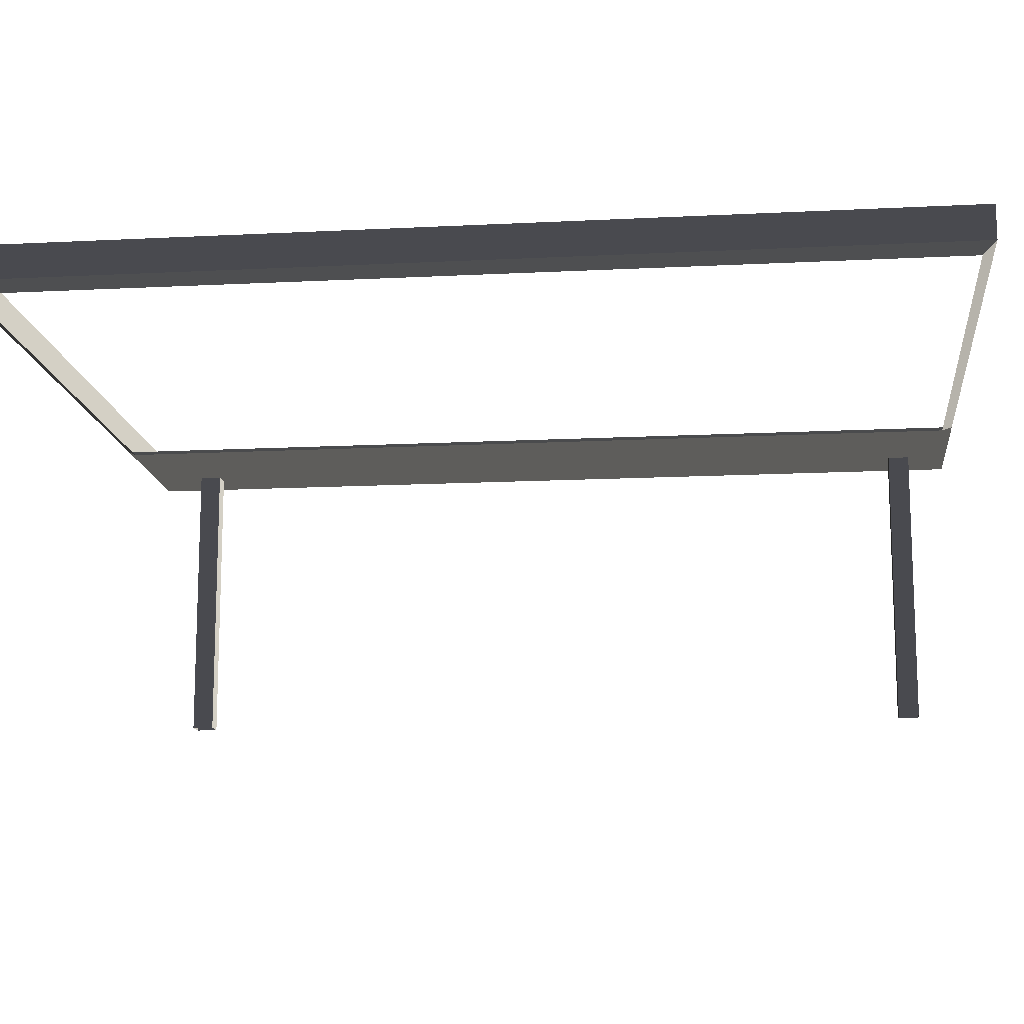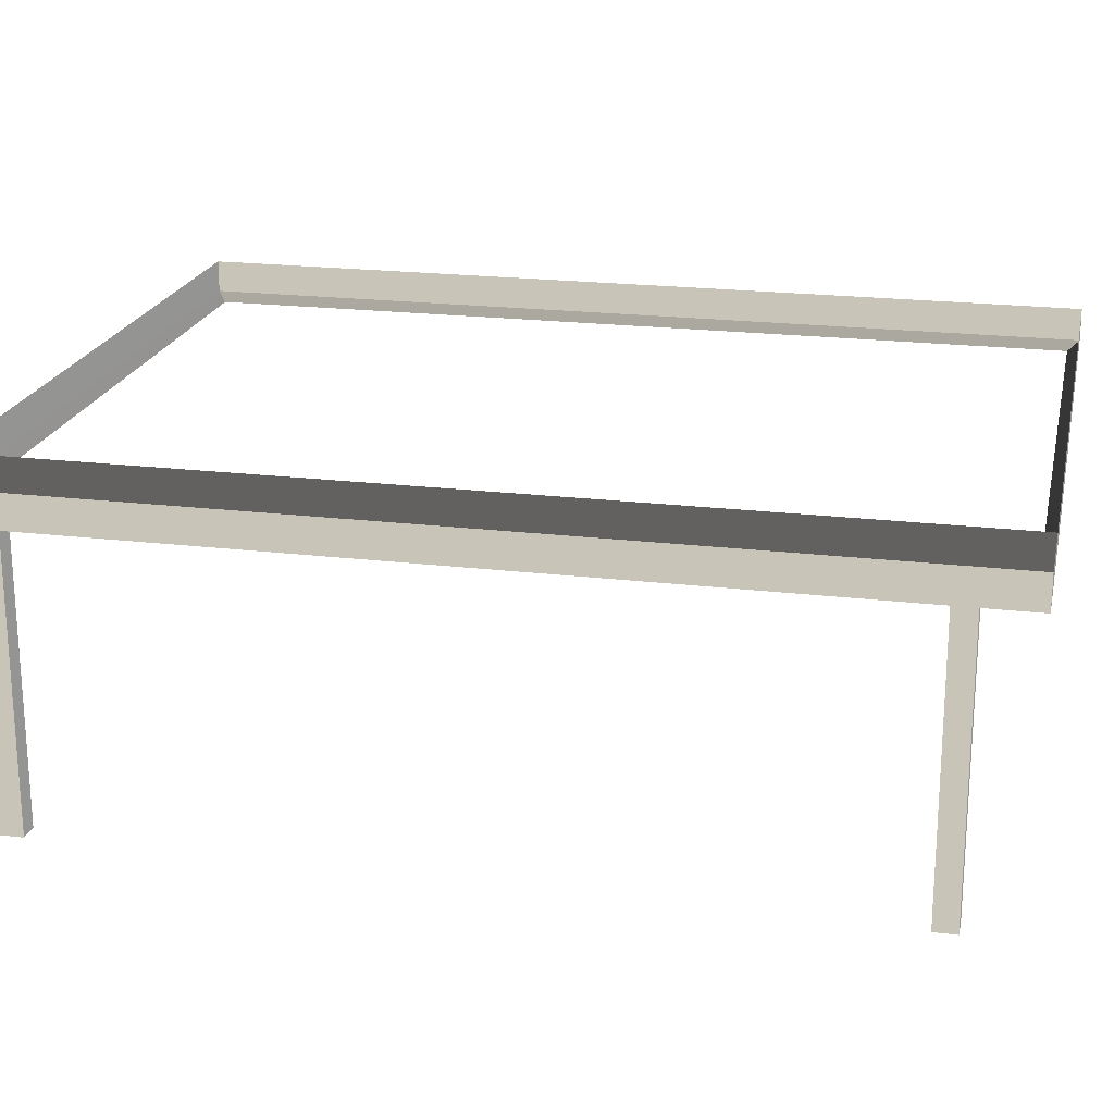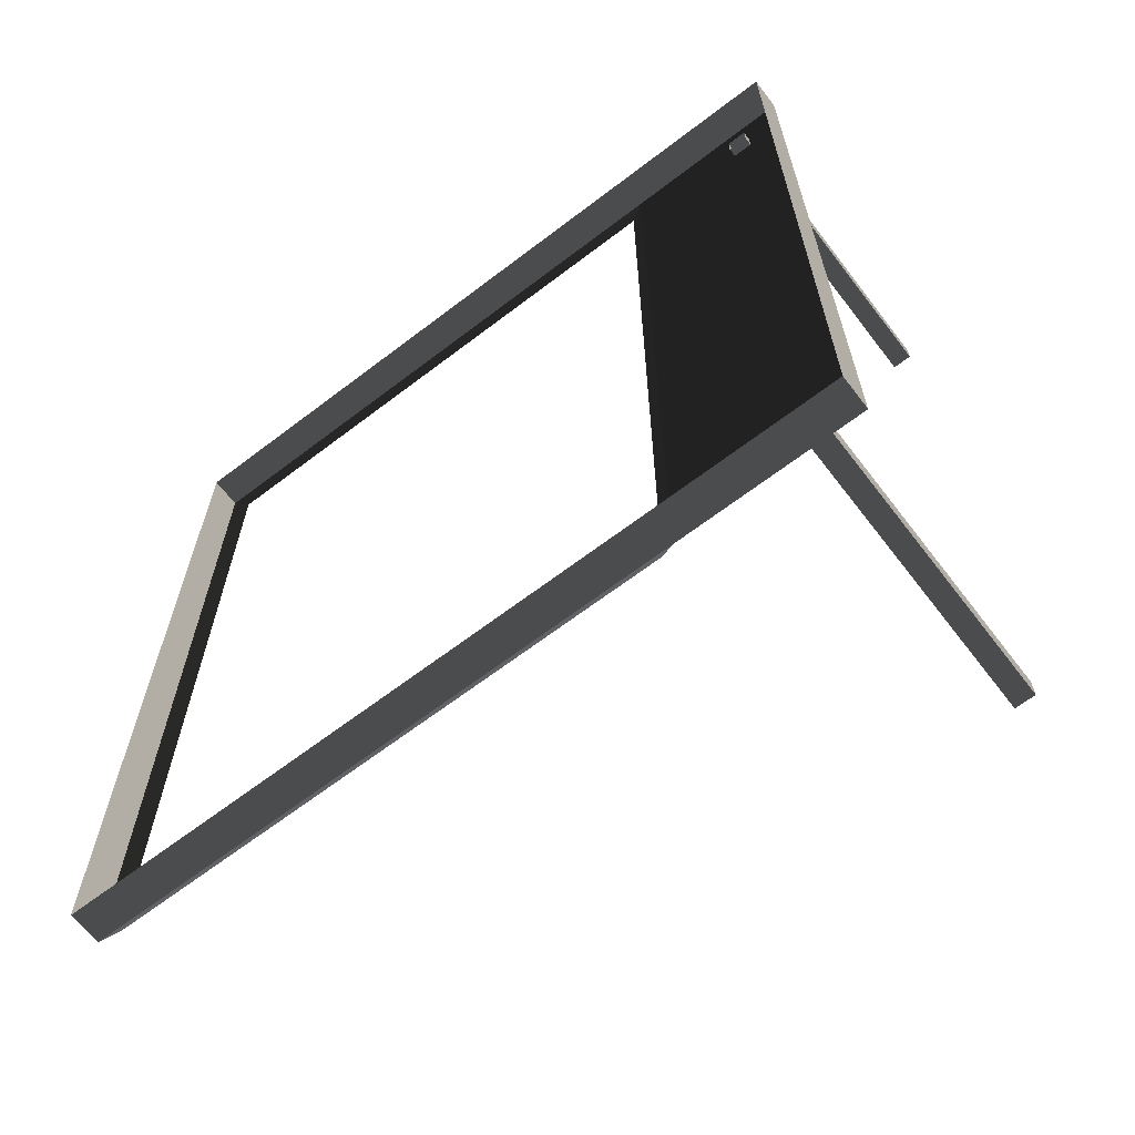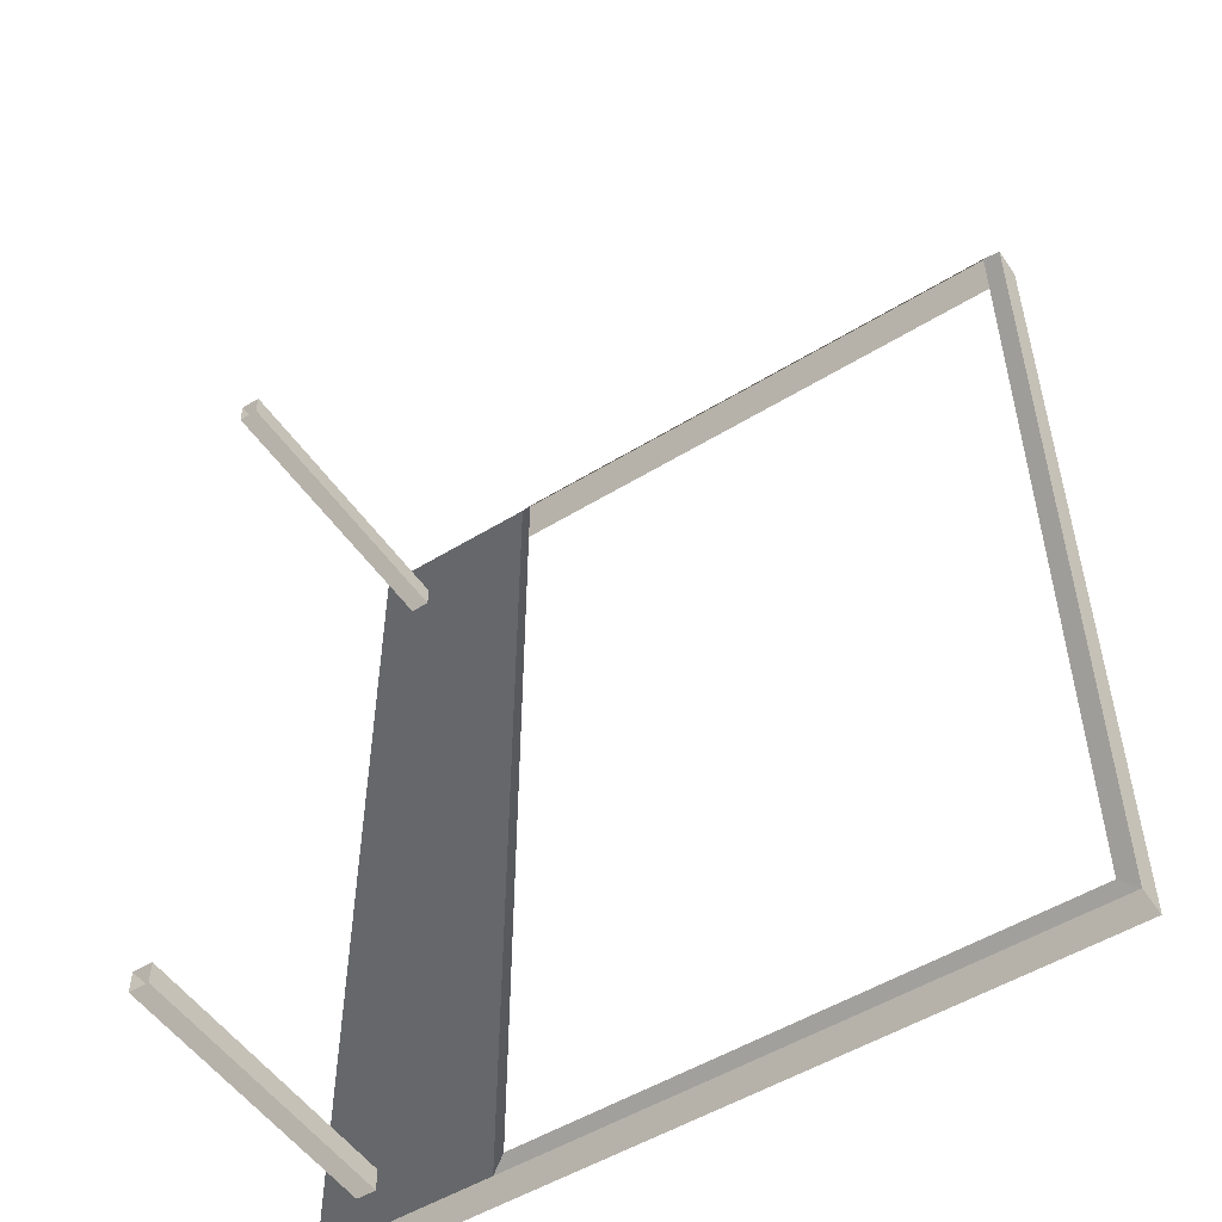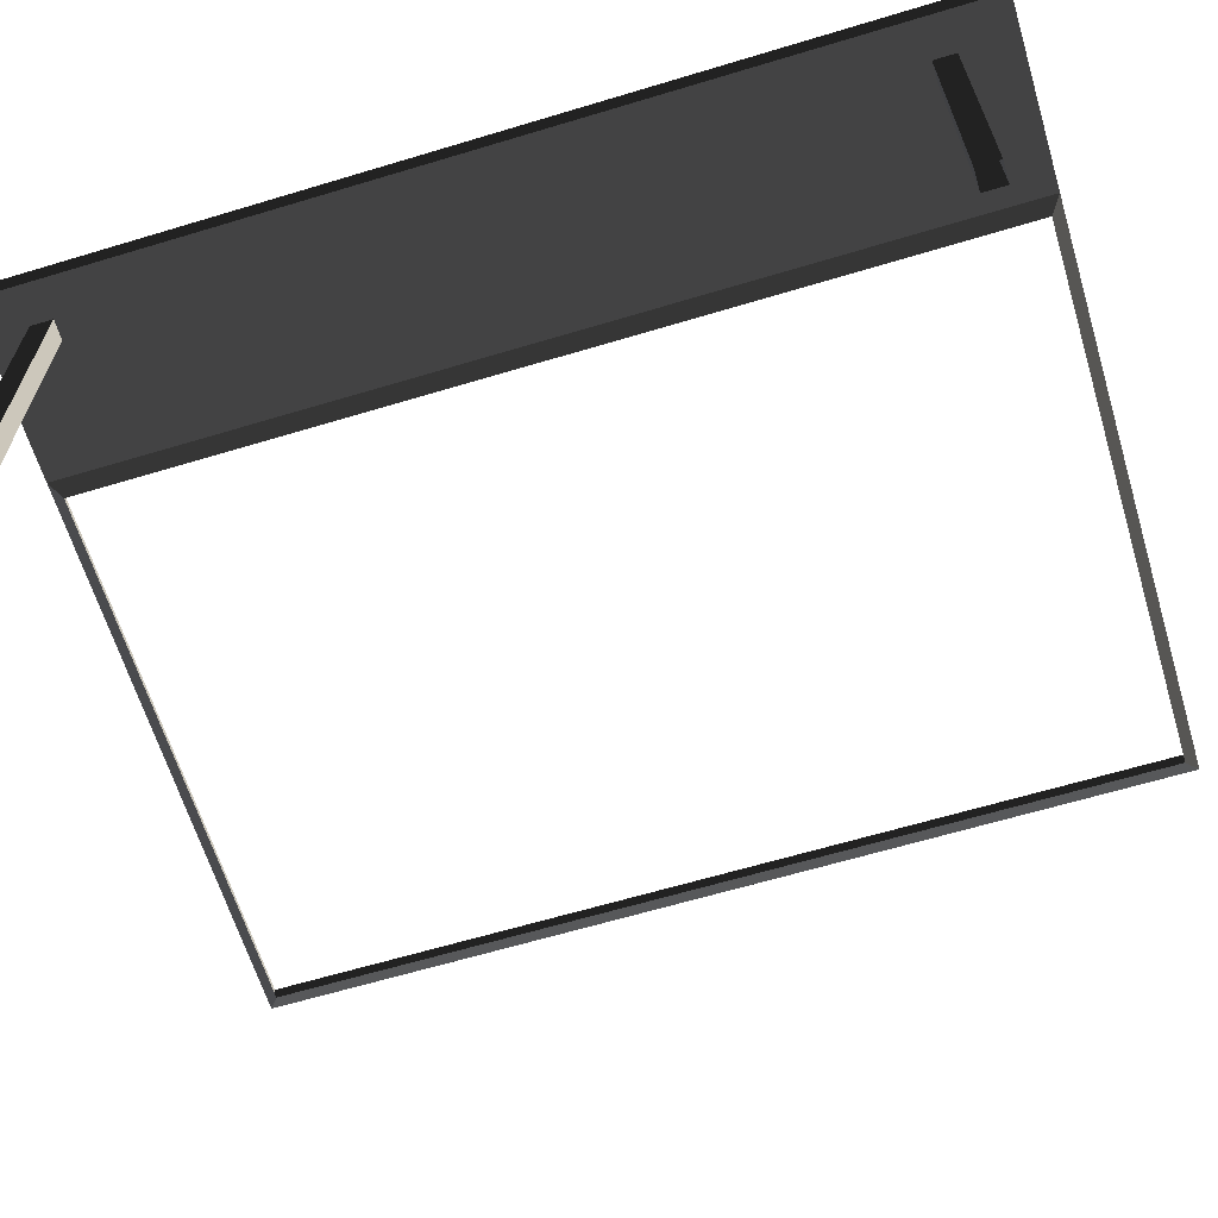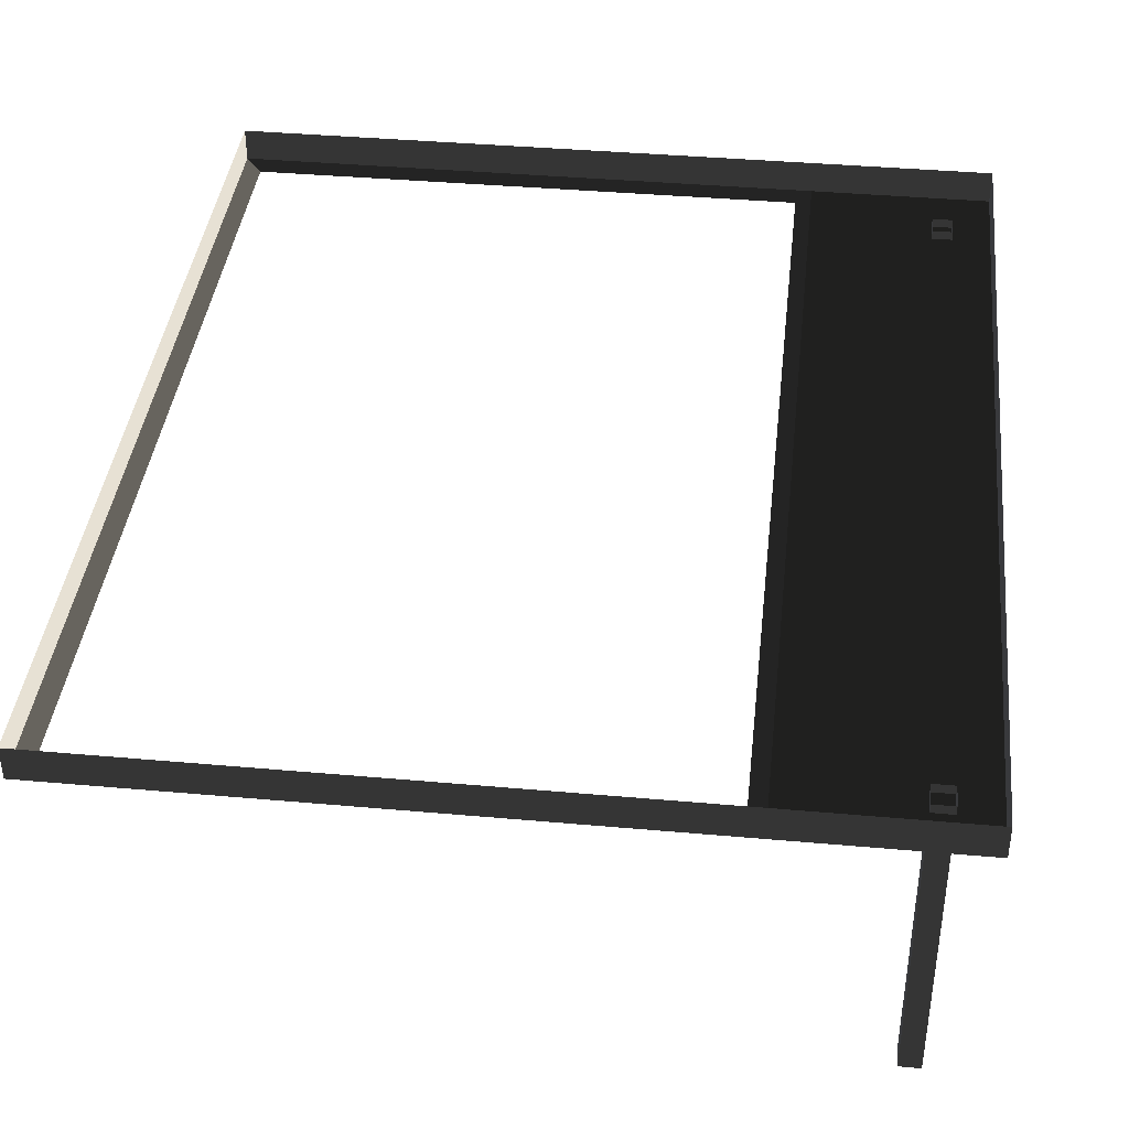
<metadata>
{"format":"obj","ext":"obj","renderer":"f3d","projection":"perspective","resolution":1024,"background":"white","views":[{"elev":-13.9,"azim":-83.5,"up":"+Z"},{"elev":20.6,"azim":102.4,"up":"+Z"},{"elev":-65.6,"azim":37.5,"up":"+Y"},{"elev":-52.0,"azim":-146.5,"up":"+Y"},{"elev":-63.9,"azim":106.9,"up":"+Z"},{"elev":39.8,"azim":6.3,"up":"+Z"}]}
</metadata>
<code>
v -0.9954 -2.047 0.4622
v -0.8321 -2.17 0.5438
v -0.8321 7.496 0.5438
v -0.9954 7.374 0.4622
v -0.8321 7.496 0.5438
v -0.8321 7.496 0.8882
v -6.965 7.496 0.8882
v -6.965 7.496 0.5438
v -6.802 7.374 0.4622
v -6.965 7.496 0.5438
v -6.965 -2.17 0.5438
v -6.802 -2.047 0.4622
v -6.802 -2.047 0.4622
v -6.965 -2.17 0.5438
v -0.8321 -2.17 0.5438
v -0.9954 -2.047 0.4622
v -0.9954 7.374 0.4622
v -0.8321 7.496 0.5438
v -6.965 7.496 0.5438
v -6.802 7.374 0.4622
v -0.8321 -2.17 0.8882
v 1.053 -2.17 0.8882
v 1.053 -2.17 0.5438
v -0.8321 -2.17 0.5438
v -6.965 -2.17 0.5438
v -6.965 -2.17 0.8882
v -6.965 7.496 0.5438
v -6.965 7.496 0.8882
v -6.965 -2.17 0.8882
v -6.965 -2.17 0.5438
v 1.053 -2.17 0.5438
v 1.053 -2.17 0.8882
v 1.053 7.496 0.8882
v 1.053 7.496 0.5438
v -0.8321 -2.17 0.5438
v 1.053 -2.17 0.5438
v 1.053 7.496 0.5438
v -0.8321 7.496 0.5438
v -0.8321 7.496 0.5438
v 1.053 7.496 0.5438
v 1.053 7.496 0.8882
v -0.8321 7.496 0.8882
v 0.6585 -1.737 -2.58
v 0.6585 -1.737 0.6378
v 0.6585 -1.504 0.6378
v 0.6585 -1.504 -2.58
v 0.4466 -1.737 -2.58
v 0.4466 -1.504 -2.58
v 0.4466 -1.504 0.6378
v 0.4466 -1.737 0.6378
v 0.6585 -1.504 -2.58
v 0.6585 -1.504 0.6378
v 0.4466 -1.504 0.6378
v 0.4466 -1.504 -2.58
v 0.6585 -1.737 0.6378
v 0.6585 -1.737 -2.58
v 0.4466 -1.737 -2.58
v 0.4466 -1.737 0.6378
v 0.6585 6.696 -2.58
v 0.6585 6.696 0.6378
v 0.6585 6.929 0.6378
v 0.6585 6.929 -2.58
v 0.4467 6.696 -2.58
v 0.4466 6.929 -2.58
v 0.4466 6.929 0.6378
v 0.4467 6.696 0.6378
v 0.6585 6.929 -2.58
v 0.6585 6.929 0.6378
v 0.4466 6.929 0.6378
v 0.4466 6.929 -2.58
v 0.6585 6.696 0.6378
v 0.6585 6.696 -2.58
v 0.4467 6.696 -2.58
v 0.4467 6.696 0.6378
g Building.033_33874_370
f 1 3 2
f 1 4 3
f 5 7 6
f 5 8 7
f 9 11 10
f 9 12 11
f 13 15 14
f 13 16 15
f 17 19 18
f 17 20 19
f 21 23 22
f 21 24 23
f 25 24 21
f 25 21 26
f 27 29 28
f 27 30 29
f 31 33 32
f 31 34 33
f 35 37 36
f 35 38 37
f 39 41 40
f 39 42 41
f 43 45 44
f 43 46 45
f 47 49 48
f 47 50 49
f 51 53 52
f 51 54 53
f 55 57 56
f 55 58 57
f 59 61 60
f 59 62 61
f 63 65 64
f 63 66 65
f 67 69 68
f 67 70 69
f 71 73 72
f 71 74 73

</code>
